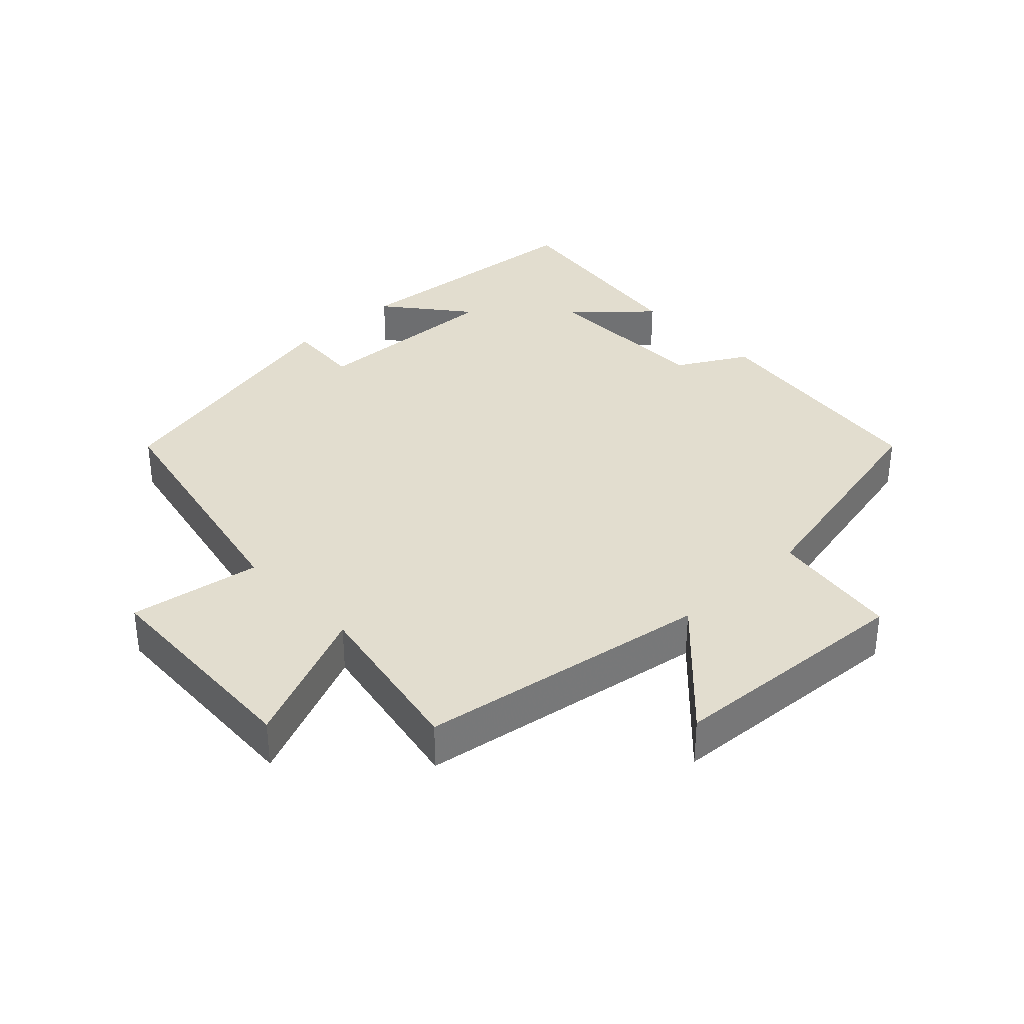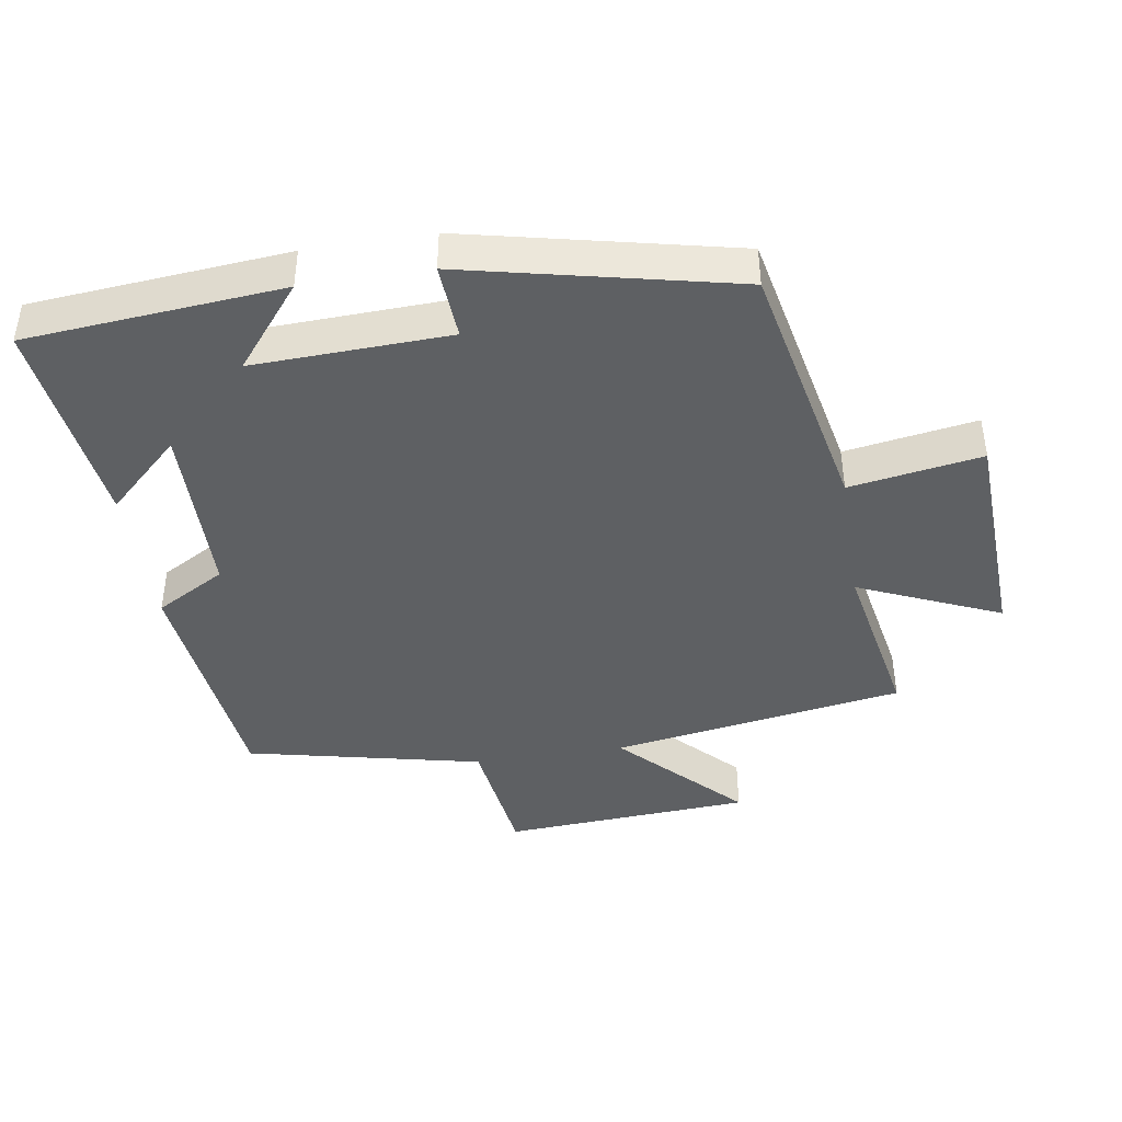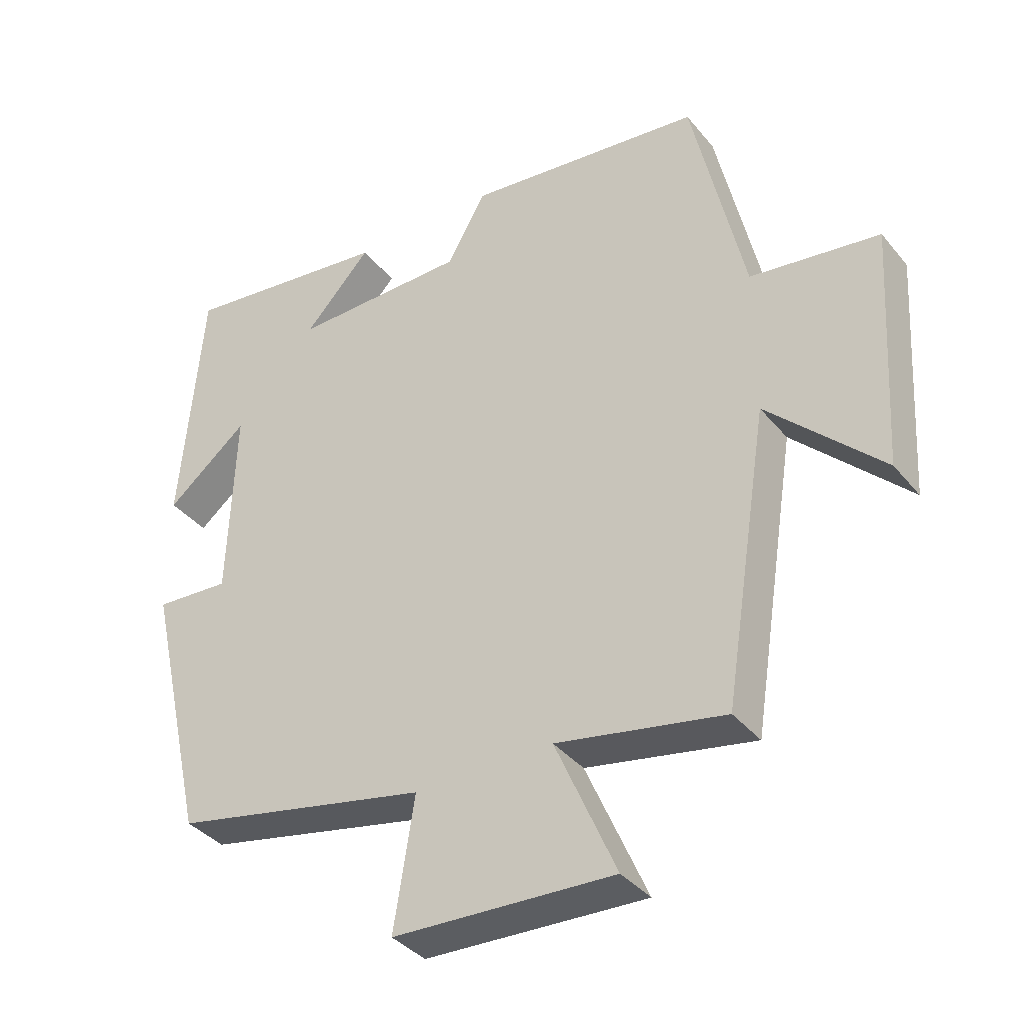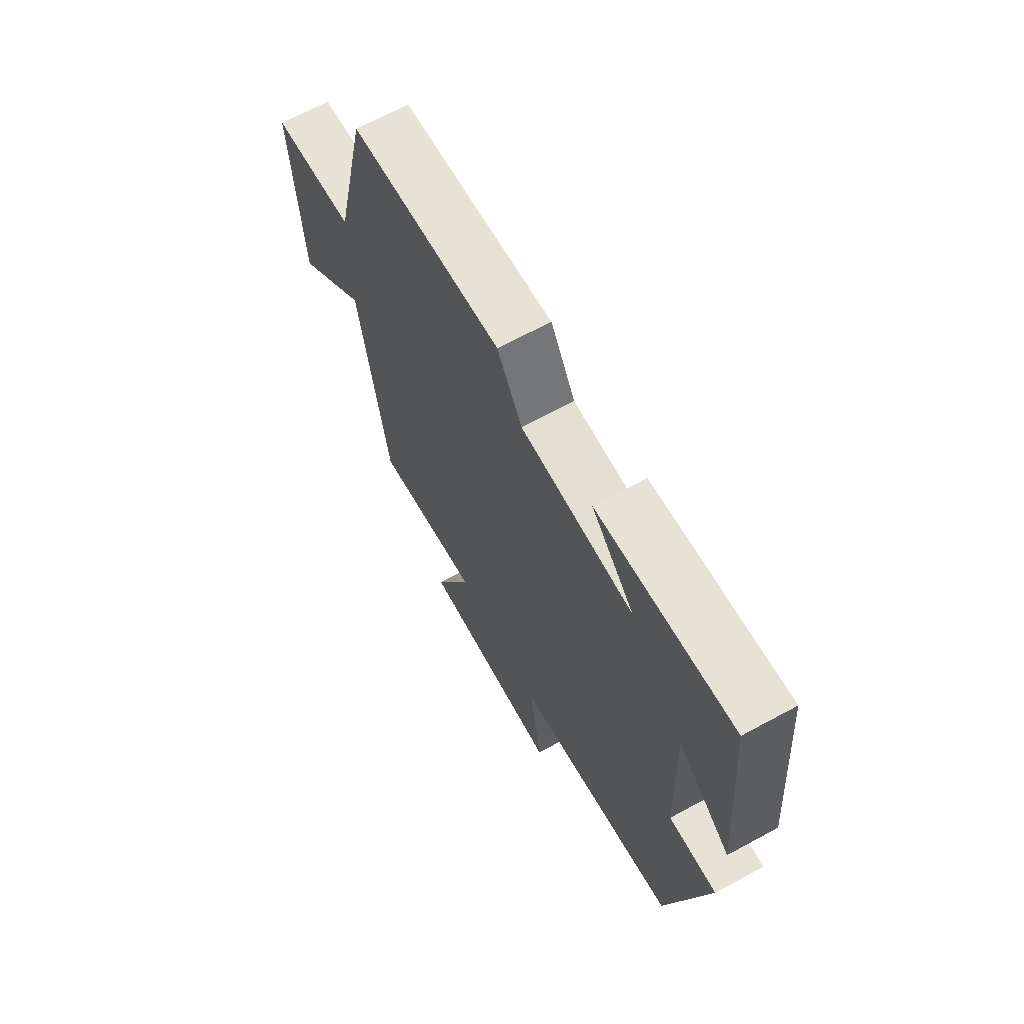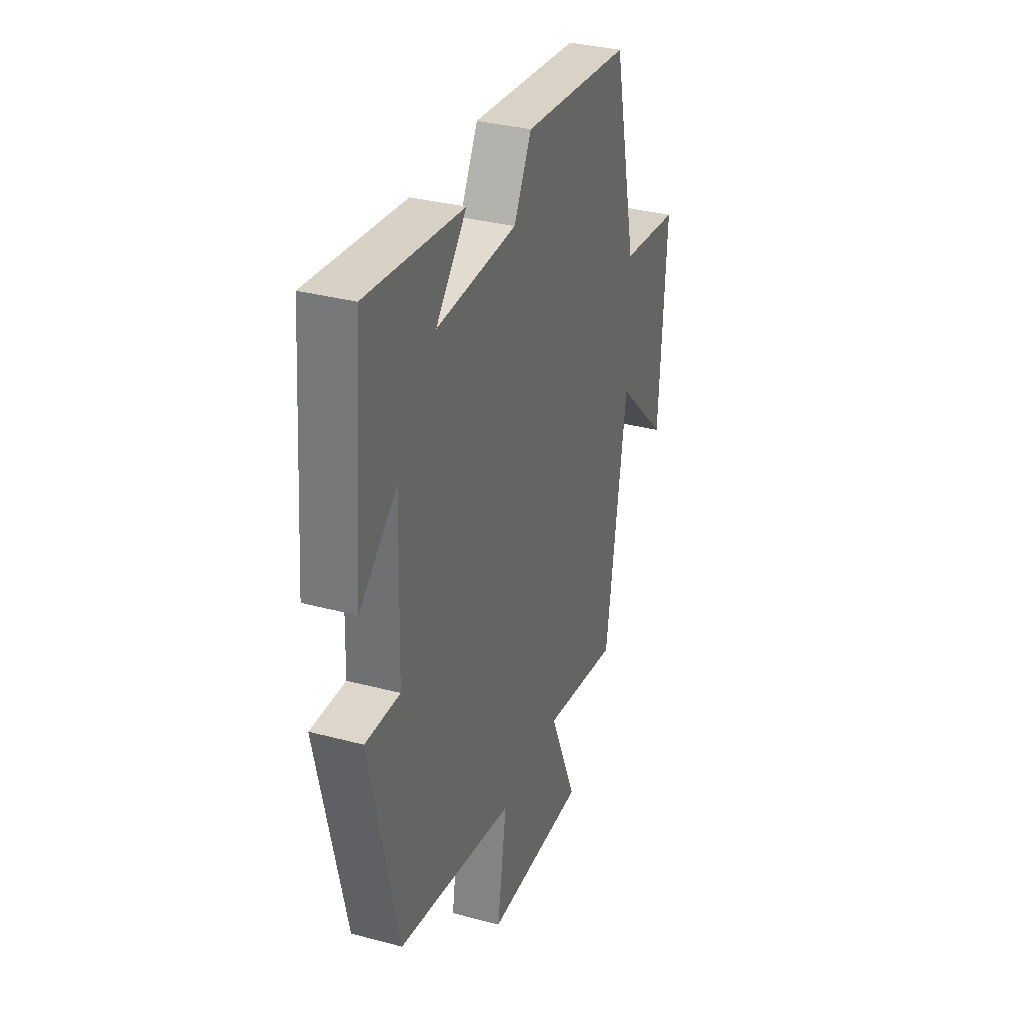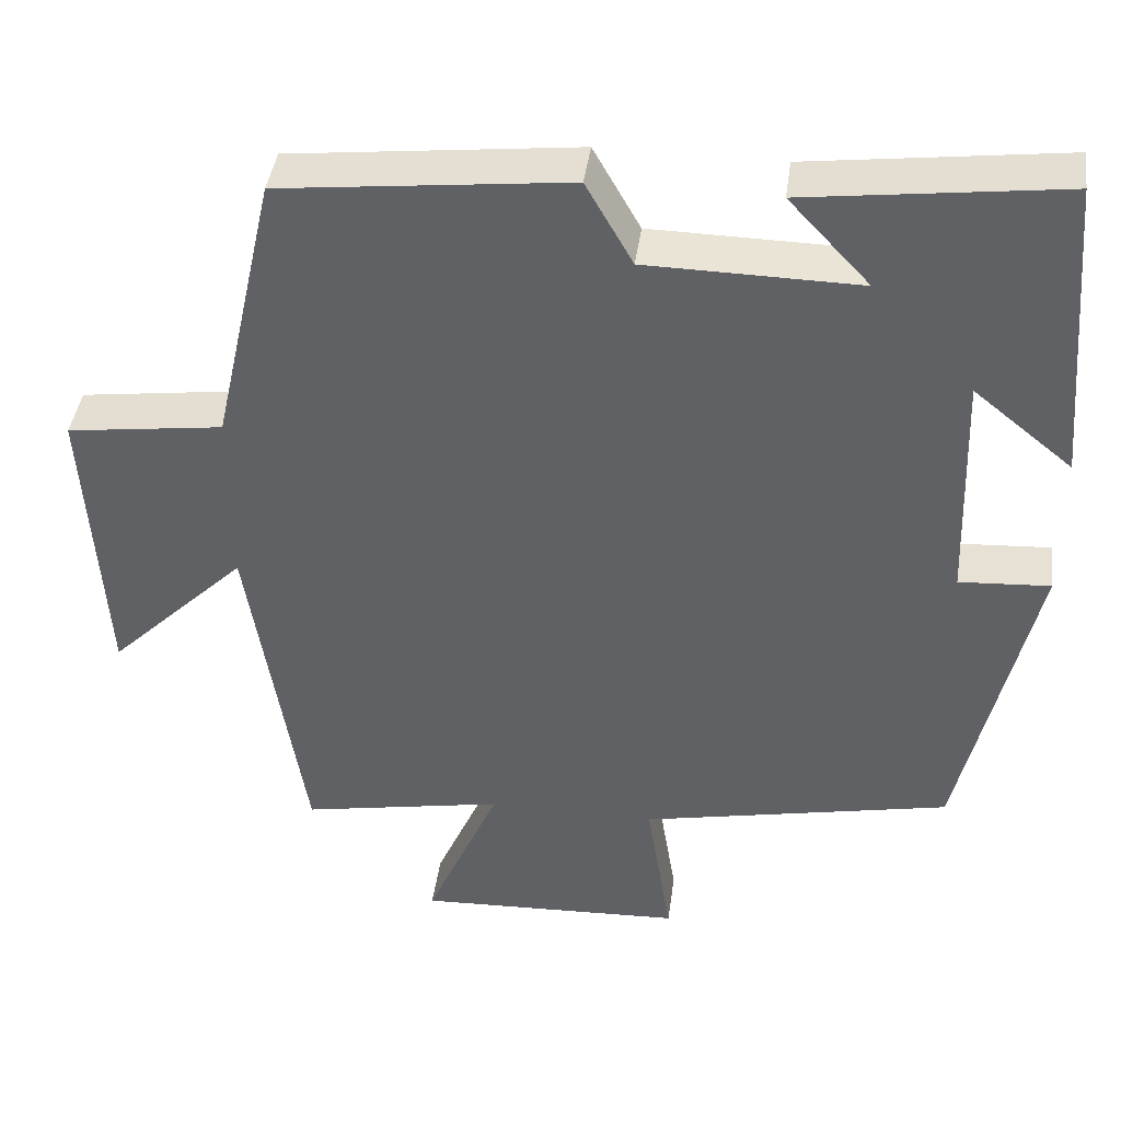
<metadata>
{"format":"obj","ext":"obj","renderer":"f3d","projection":"perspective","resolution":1024,"background":"white","views":[{"elev":34.8,"azim":-133.4,"up":"+Y"},{"elev":-42.5,"azim":99.1,"up":"+Y"},{"elev":-37.2,"azim":-145.8,"up":"+Z"},{"elev":67.4,"azim":61.5,"up":"+Z"},{"elev":33.8,"azim":109.9,"up":"+Z"},{"elev":41.8,"azim":7.7,"up":"+Z"}]}
</metadata>
<code>
v -0.432 0.07 -0.547
v -0.5 0.07 -0.114
v -0.671 0.07 -0.282
v -0.693 0.07 0.086
v -0.5 0.07 0.112
v -0.422 0.07 0.46
v -0.067 0.07 0.5
v -0.009 0.07 0.397
v 0.253 0.07 0.393
v 0.153 0.07 0.5
v 0.468 0.07 0.54
v 0.5 0.07 0.161
v 0.378 0.07 0.26
v 0.388 0.07 -0.03
v 0.5 0.07 -0.023
v 0.41 0.07 -0.421
v 0.027 0.07 -0.5
v 0.058 0.07 -0.695
v -0.272 0.07 -0.709
v -0.181 0.07 -0.5
v -0.432 0 -0.547
v -0.5 0 -0.114
v -0.671 0 -0.282
v -0.693 0 0.086
v -0.5 0 0.112
v -0.422 0 0.46
v -0.067 0 0.5
v -0.009 0 0.397
v 0.253 0 0.393
v 0.153 0 0.5
v 0.468 0 0.54
v 0.5 0 0.161
v 0.378 0 0.26
v 0.388 0 -0.03
v 0.5 0 -0.023
v 0.41 0 -0.421
v 0.027 0 -0.5
v 0.058 0 -0.695
v -0.272 0 -0.709
v -0.181 0 -0.5
f 17 18 19 20
f 16 17 20
f 15 16 20
f 14 15 20
f 20 1 2
f 14 20 2
f 13 14 2
f 11 12 13
f 10 11 13
f 9 10 13
f 8 9 13 2
f 7 8 2
f 6 7 2
f 5 6 2
f 2 3 4 5
f 40 39 38 37
f 40 37 36
f 40 36 35
f 40 35 34
f 22 21 40
f 22 40 34
f 22 34 33
f 33 32 31
f 33 31 30
f 33 30 29
f 22 33 29 28
f 22 28 27
f 22 27 26
f 22 26 25
f 25 24 23 22
f 1 21 22 2
f 2 22 23 3
f 3 23 24 4
f 4 24 25 5
f 5 25 26 6
f 6 26 27 7
f 7 27 28 8
f 8 28 29 9
f 9 29 30 10
f 10 30 31 11
f 11 31 32 12
f 12 32 33 13
f 13 33 34 14
f 14 34 35 15
f 15 35 36 16
f 16 36 37 17
f 17 37 38 18
f 18 38 39 19
f 19 39 40 20
f 20 40 21 1

</code>
